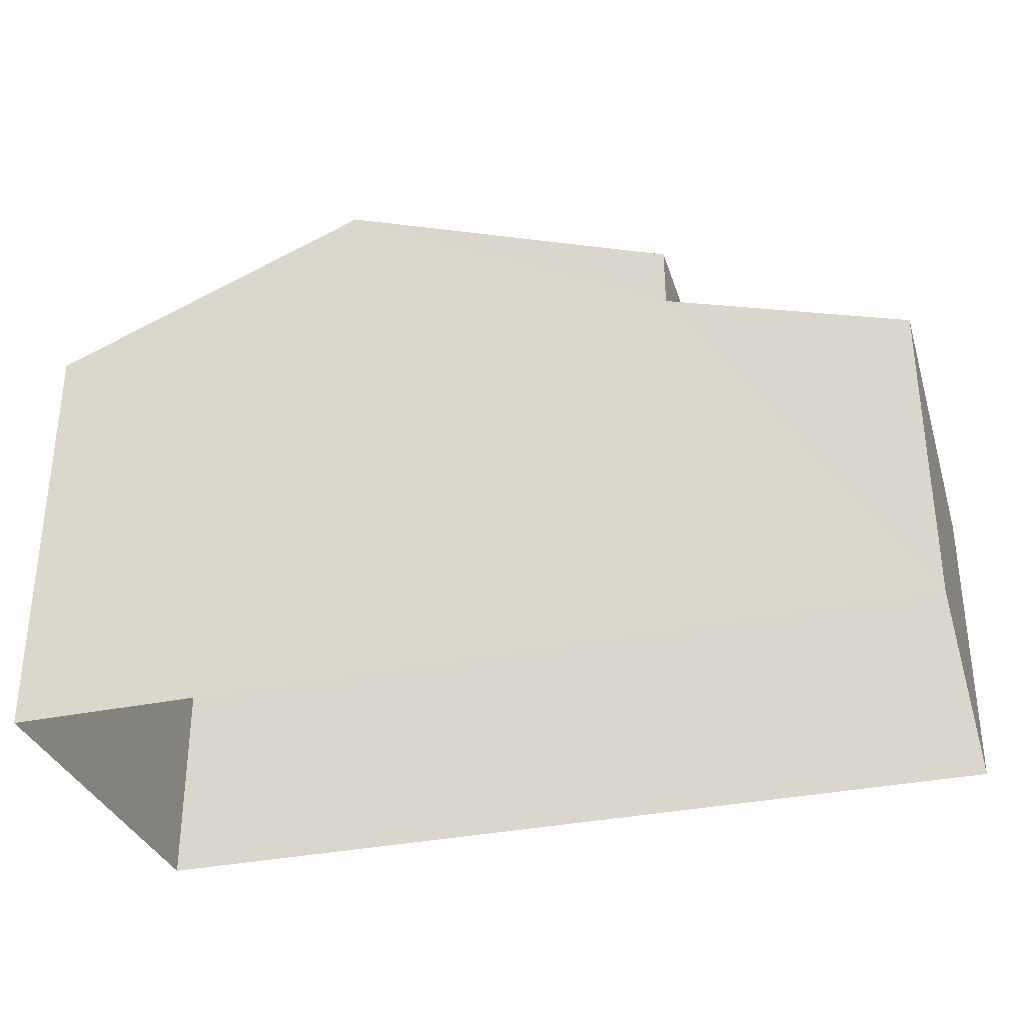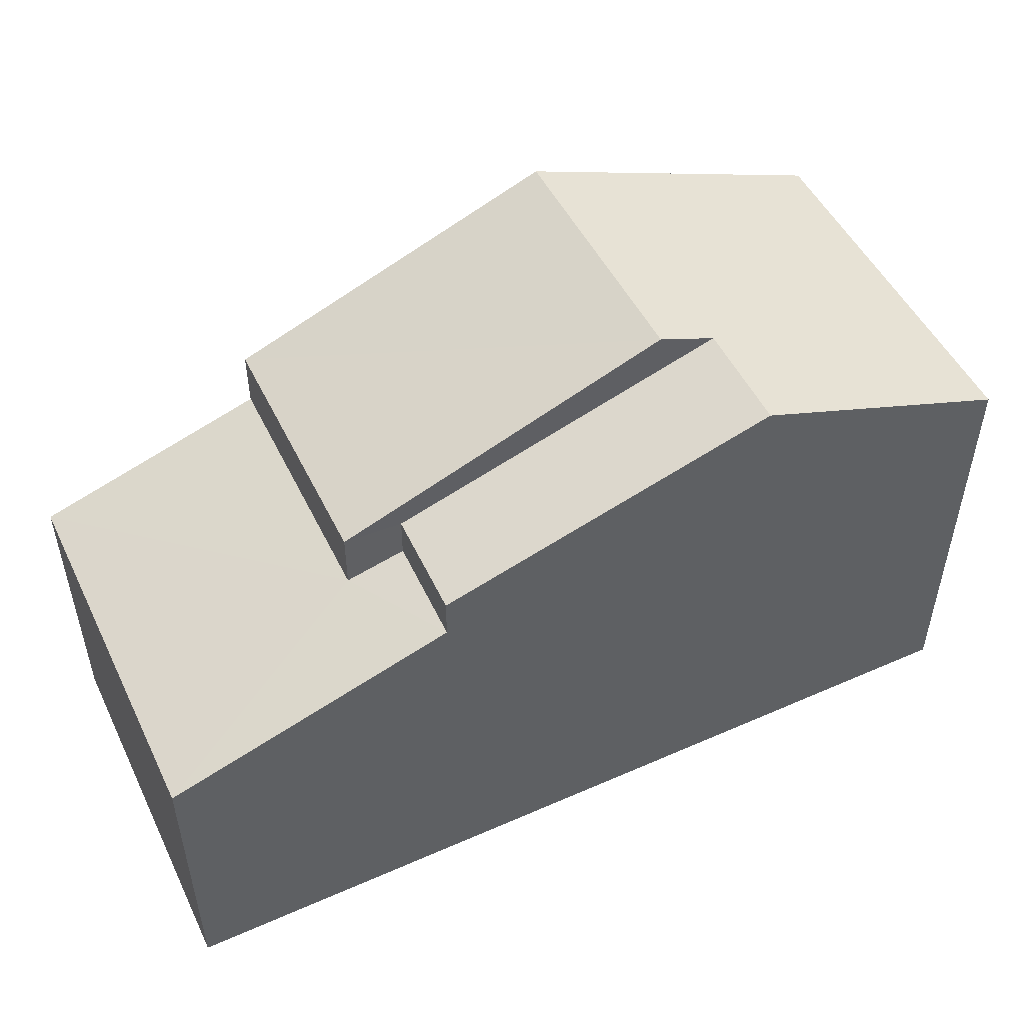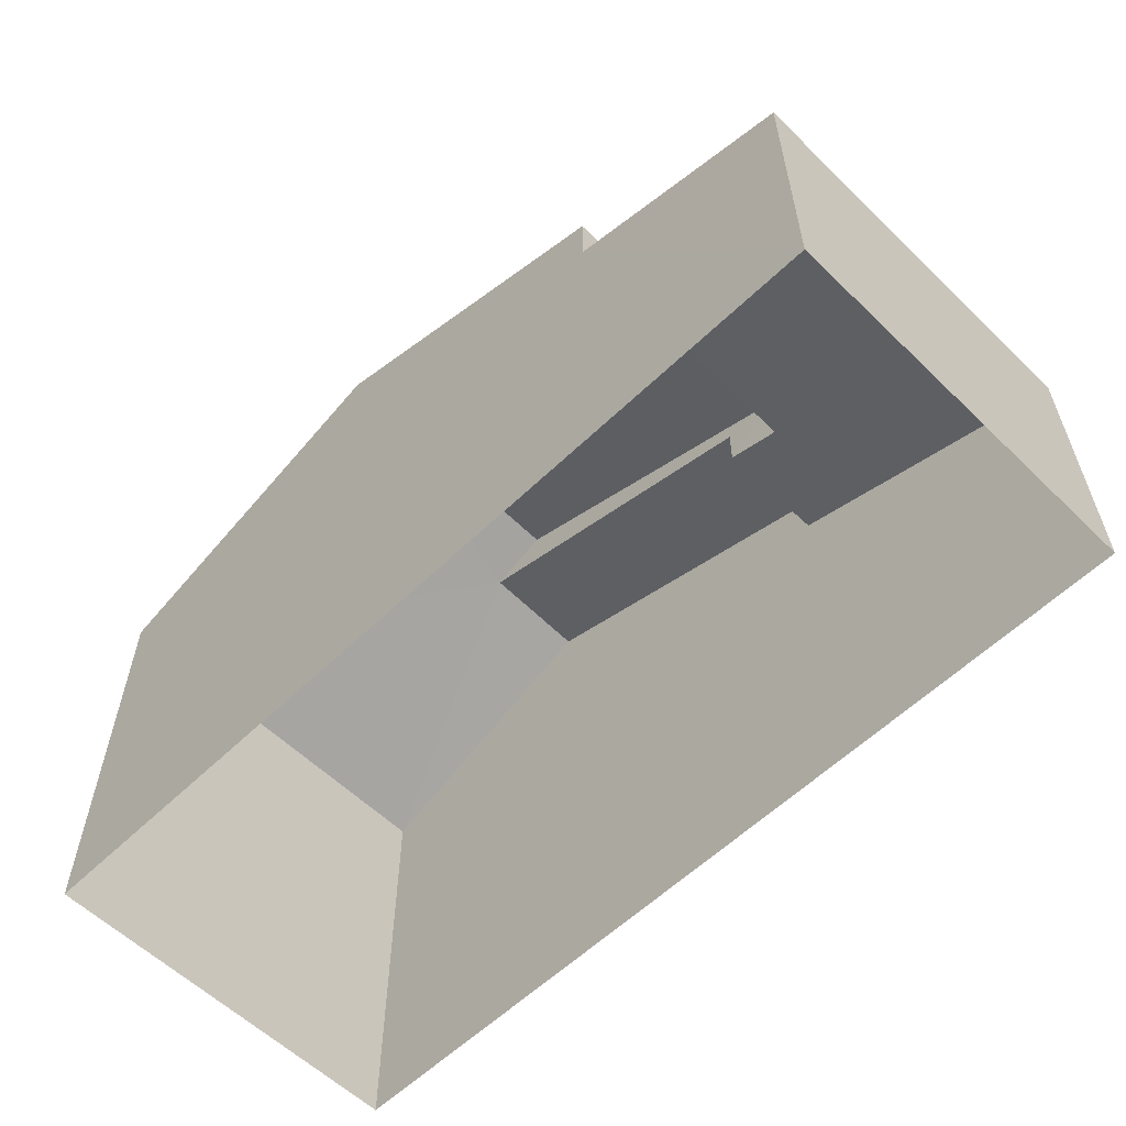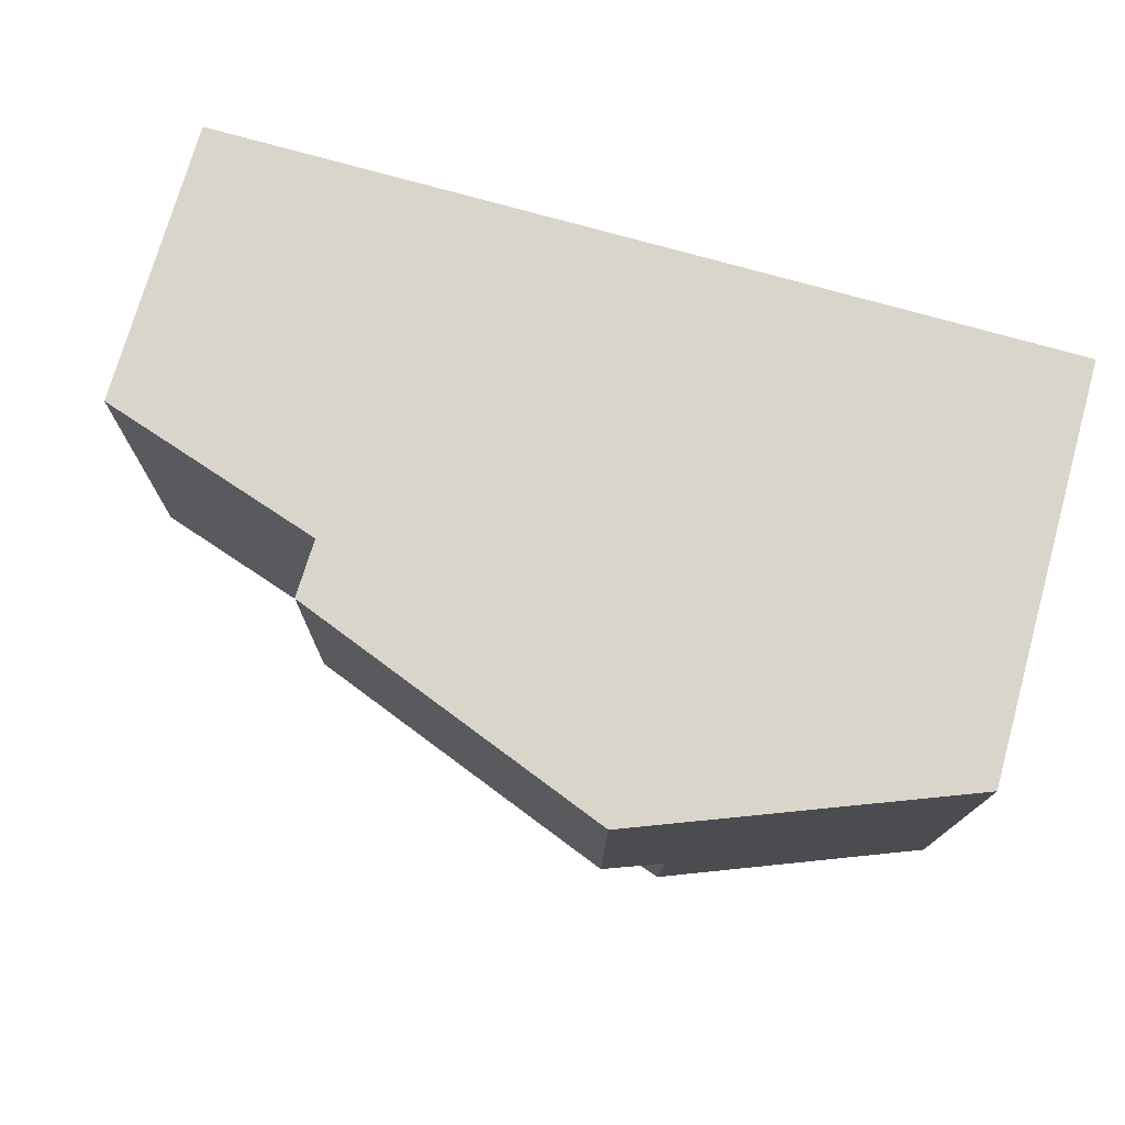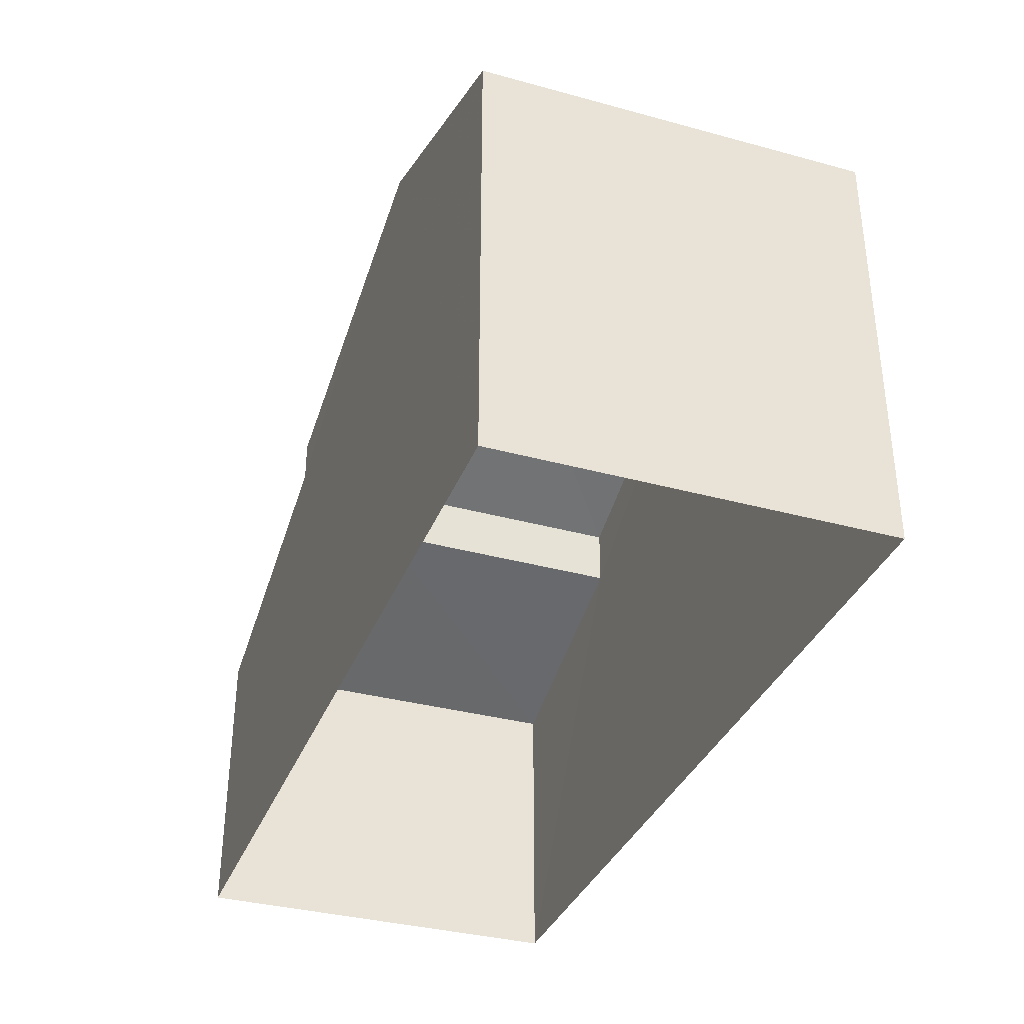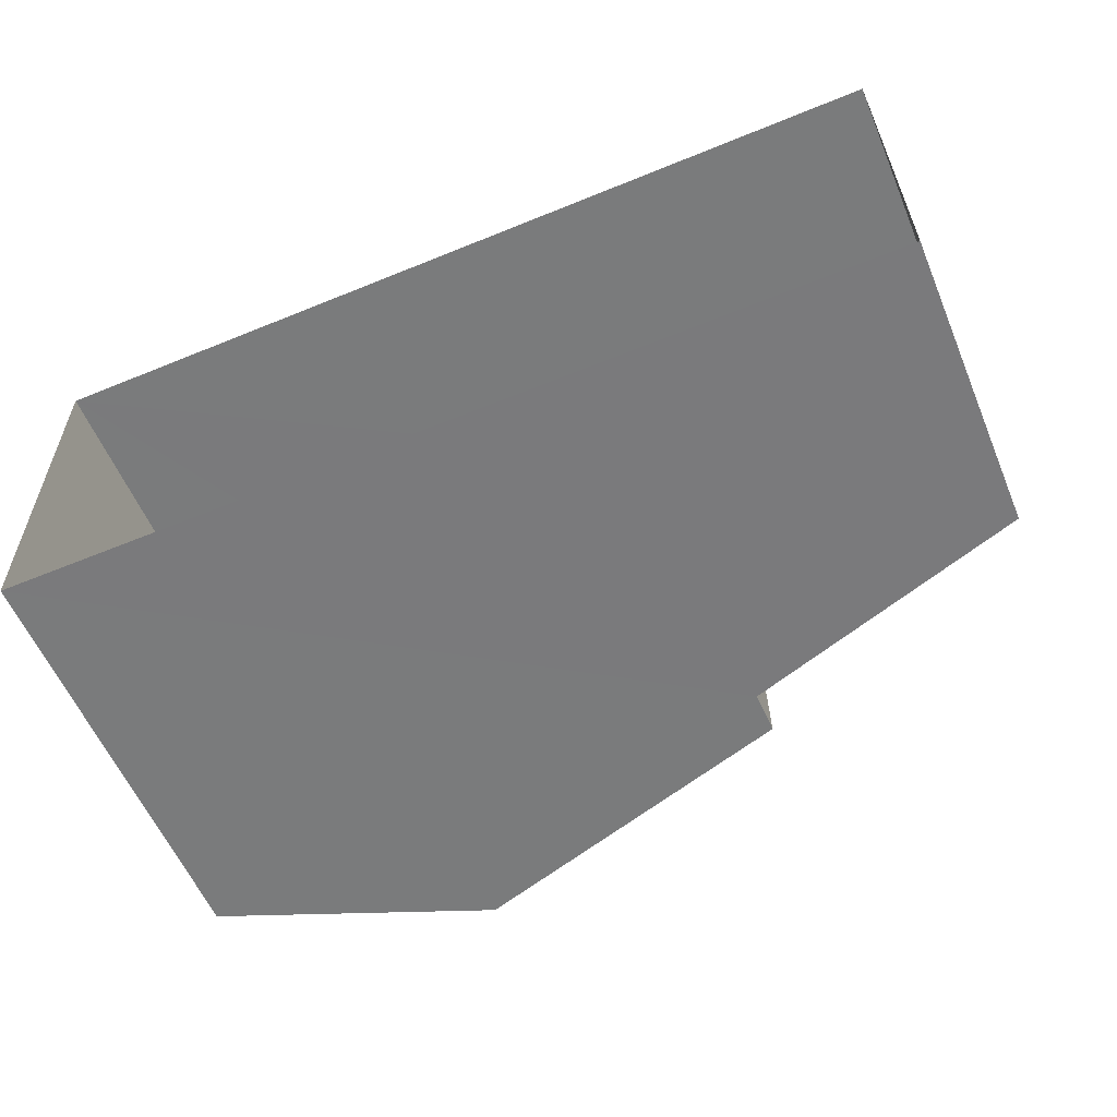
<metadata>
{"format":"obj","ext":"obj","renderer":"f3d","projection":"perspective","resolution":1024,"background":"white","views":[{"elev":-32.7,"azim":-164.1,"up":"+Z"},{"elev":50.2,"azim":-26.1,"up":"+Z"},{"elev":-58.5,"azim":-135.6,"up":"+Z"},{"elev":74.3,"azim":15.6,"up":"+Y"},{"elev":-35.4,"azim":69.6,"up":"+Z"},{"elev":-58.1,"azim":-157.2,"up":"+Y"}]}
</metadata>
<code>
v -3.73e+05 -1.042e+05 28.17
v -3.73e+05 -1.042e+05 28.17
v -3.73e+05 -1.042e+05 28.17
v -3.73e+05 -1.042e+05 28.17
v -3.73e+05 -1.042e+05 33.82
v -3.73e+05 -1.042e+05 32.68
v -3.73e+05 -1.042e+05 33.82
v -3.73e+05 -1.042e+05 32.67
v -3.73e+05 -1.042e+05 34.09
v -3.73e+05 -1.042e+05 34.09
v -3.73e+05 -1.042e+05 36.68
v -3.73e+05 -1.042e+05 34.73
v -3.73e+05 -1.042e+05 34.73
v -3.73e+05 -1.042e+05 36.68
v -3.73e+05 -1.042e+05 34.73
v -3.73e+05 -1.042e+05 34.73
v -3.73e+05 -1.042e+05 36.33
v -3.73e+05 -1.042e+05 36.33
v -3.73e+05 -1.042e+05 34.73
v -3.73e+05 -1.042e+05 34.73
f 1 2 3
f 1 4 2
f 5 6 7
f 6 8 7
f 7 9 10
f 7 8 9
f 11 12 13
f 11 14 12
f 15 16 17
f 18 15 17
f 14 18 19
f 19 18 20
f 14 11 18
f 20 18 17
f 19 4 1
f 19 20 4
f 20 17 4
f 17 16 9
f 4 9 2
f 2 9 8
f 4 17 9
f 8 3 2
f 8 6 3
f 10 16 15
f 10 9 16
f 5 13 12
f 5 7 13
f 10 15 13
f 15 18 11
f 10 13 7
f 15 11 13
f 19 1 14
f 12 14 5
f 5 1 3
f 5 3 6
f 14 1 5

</code>
